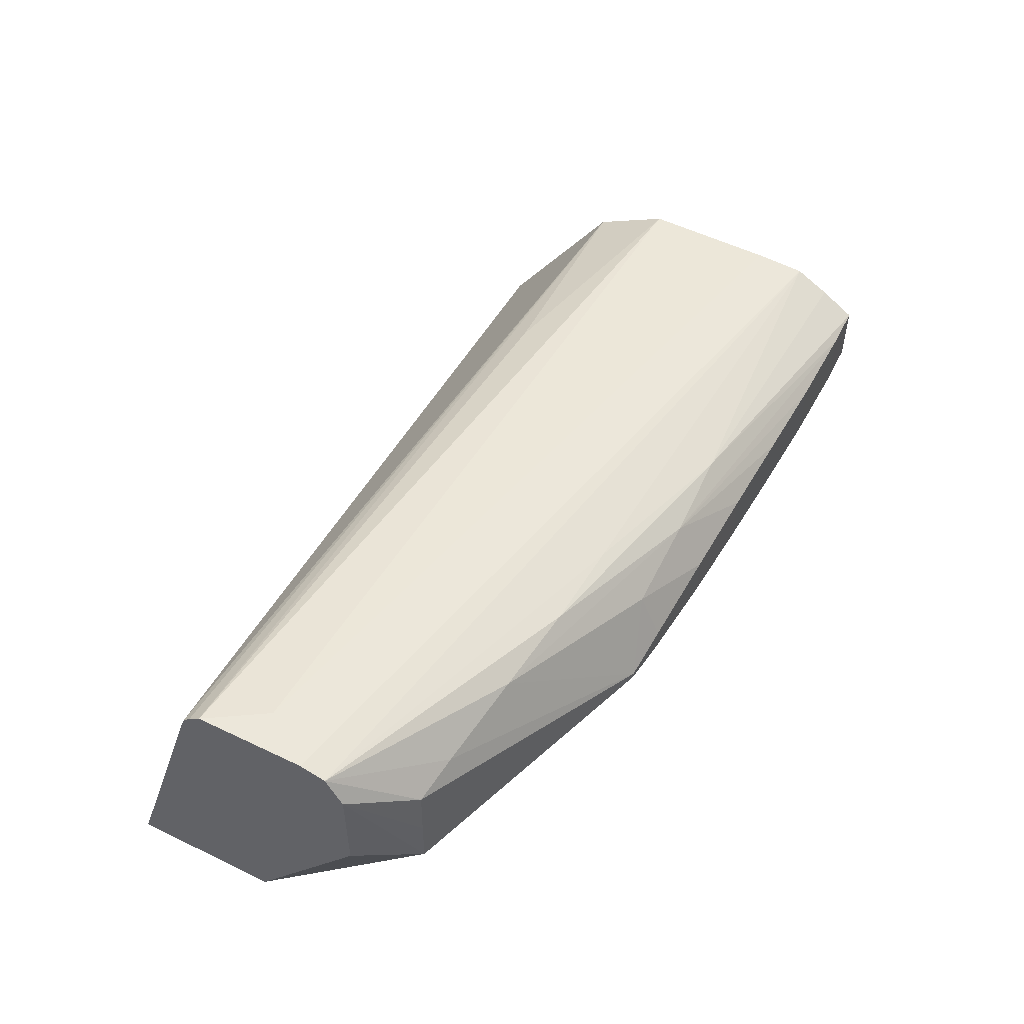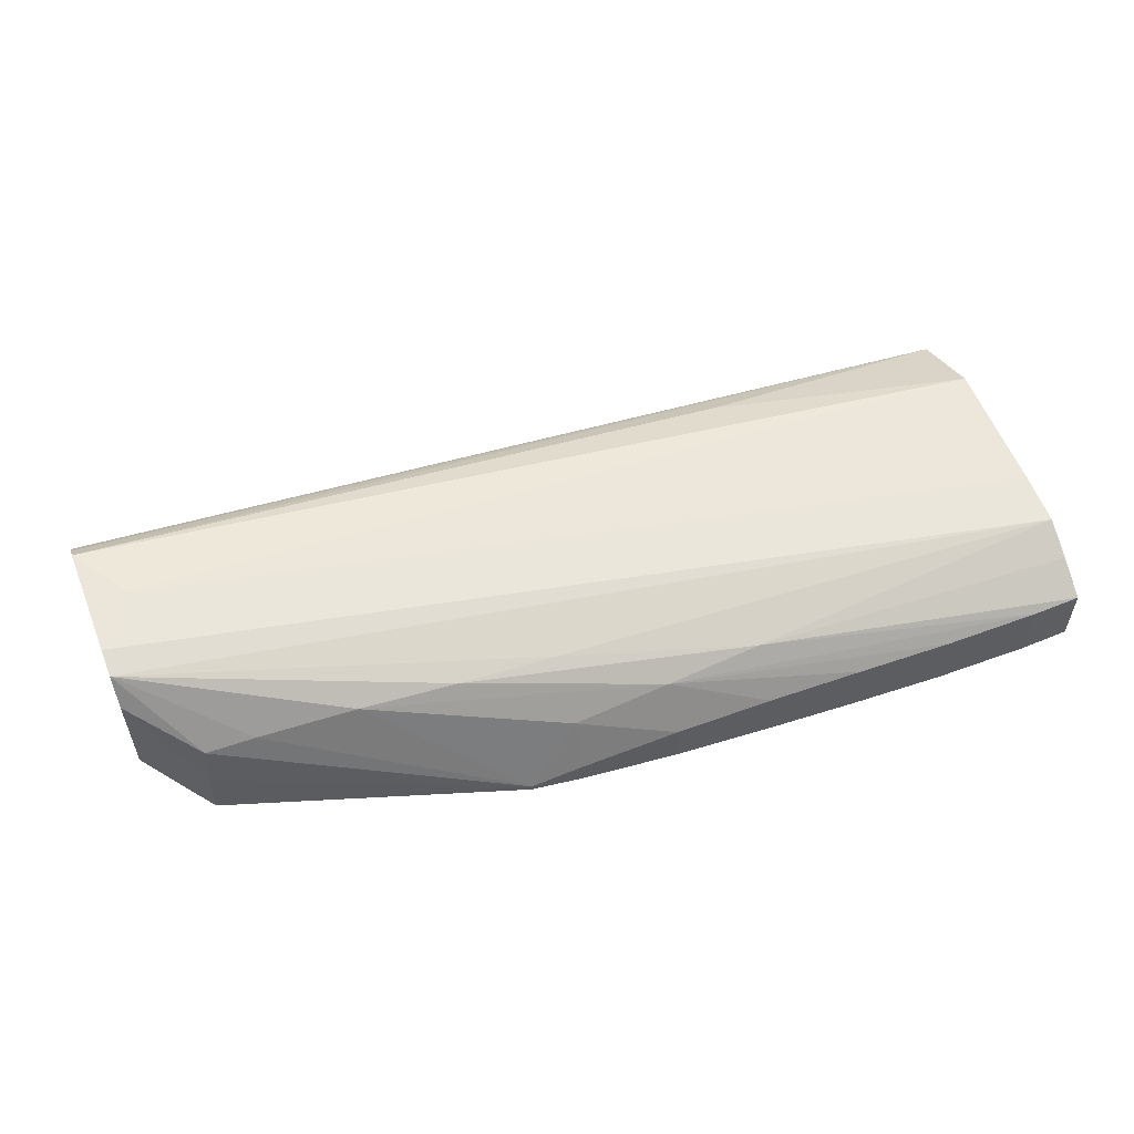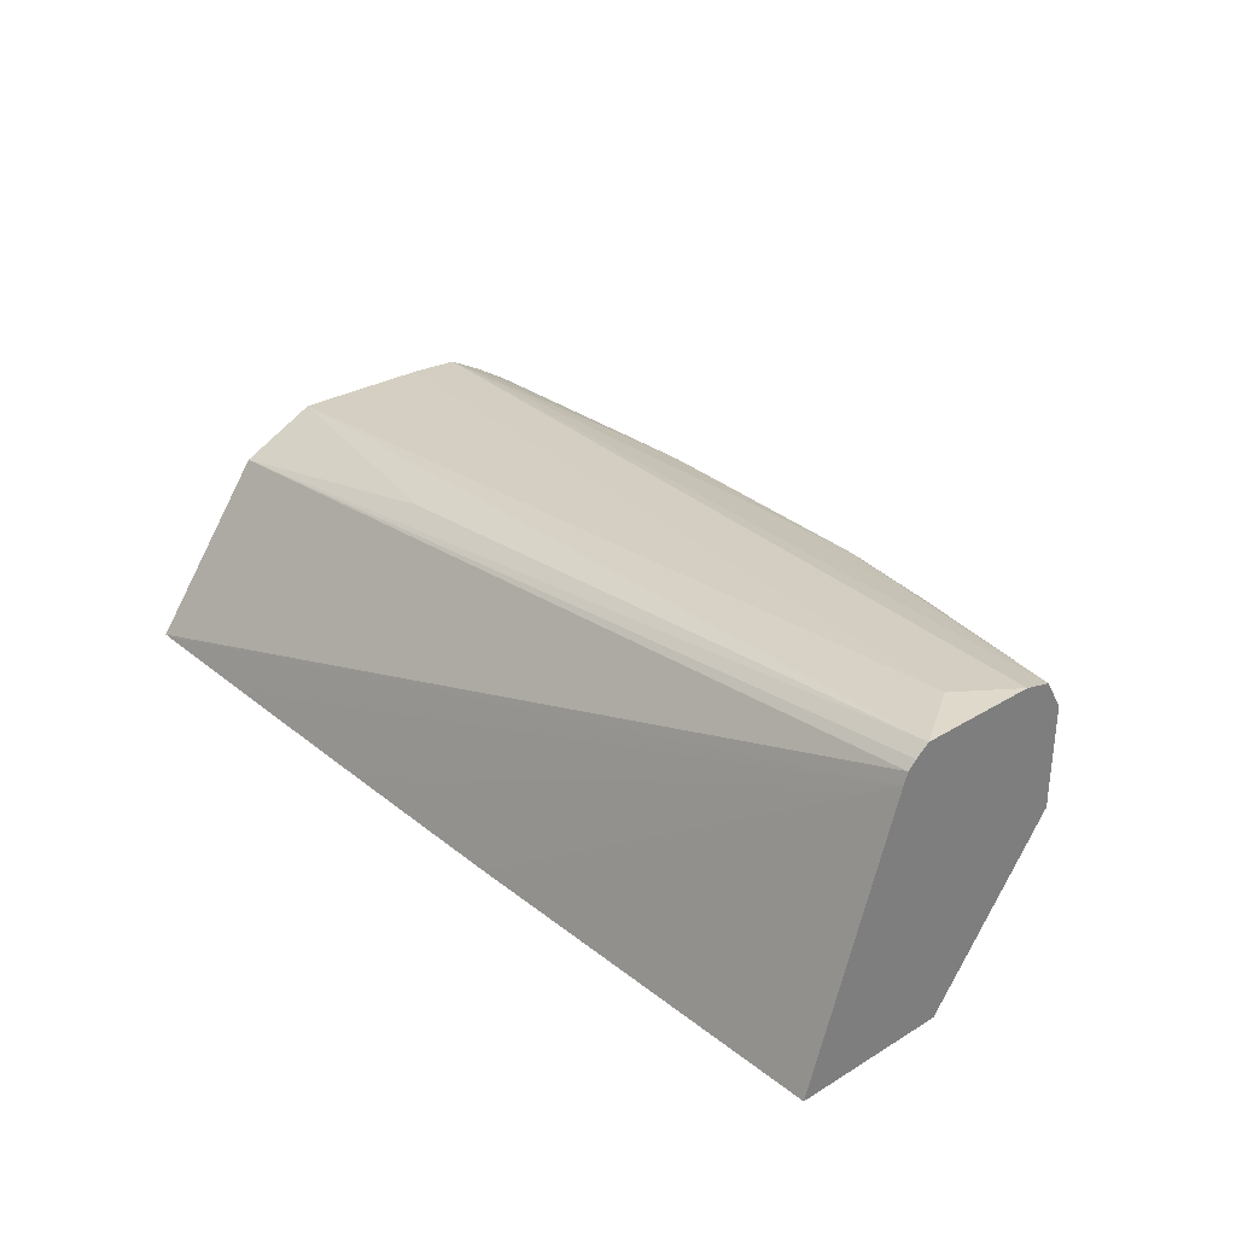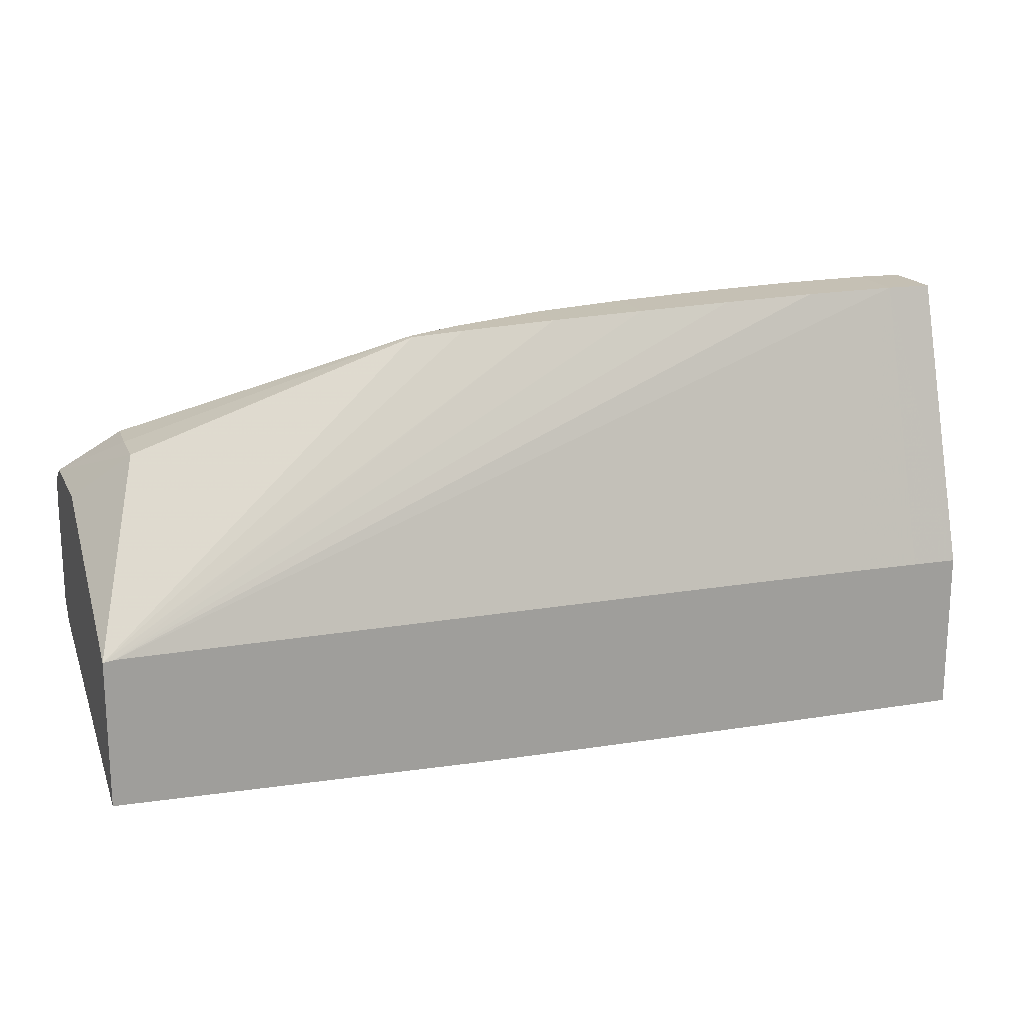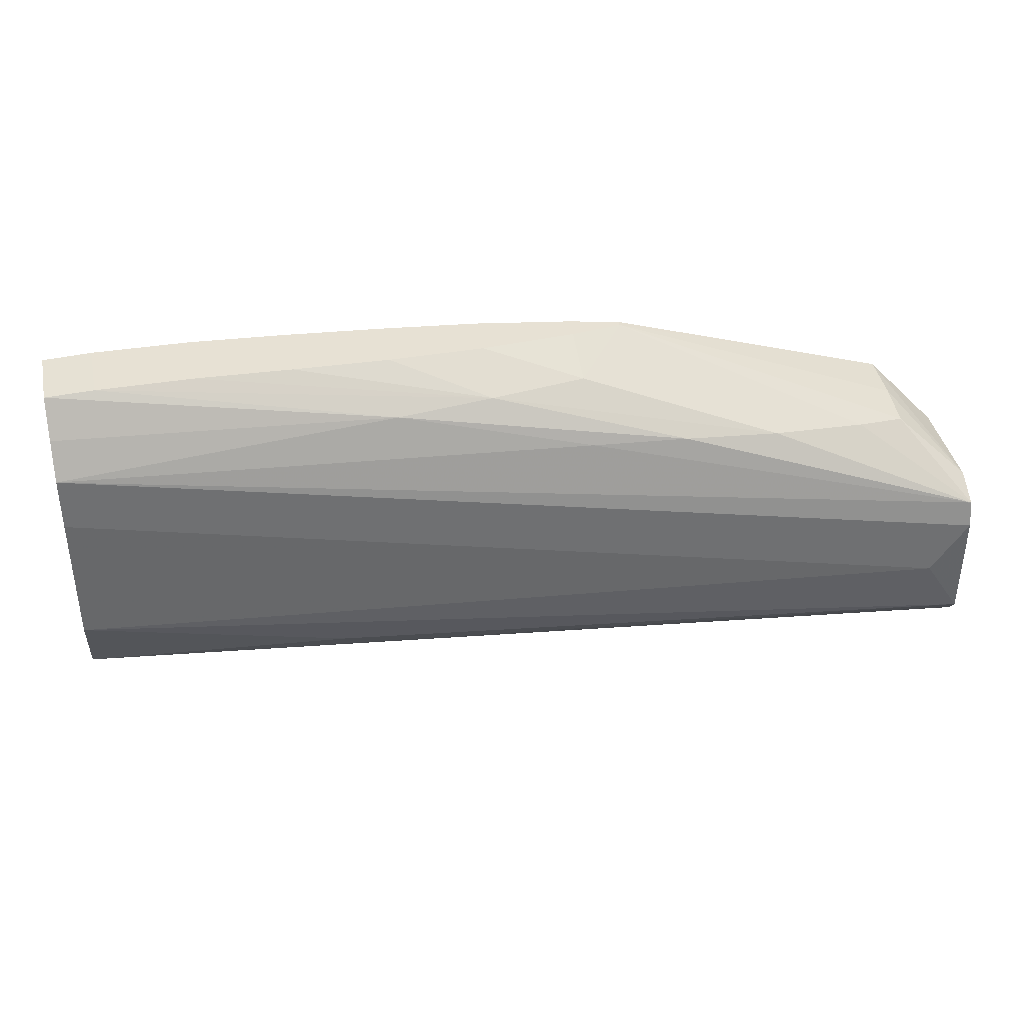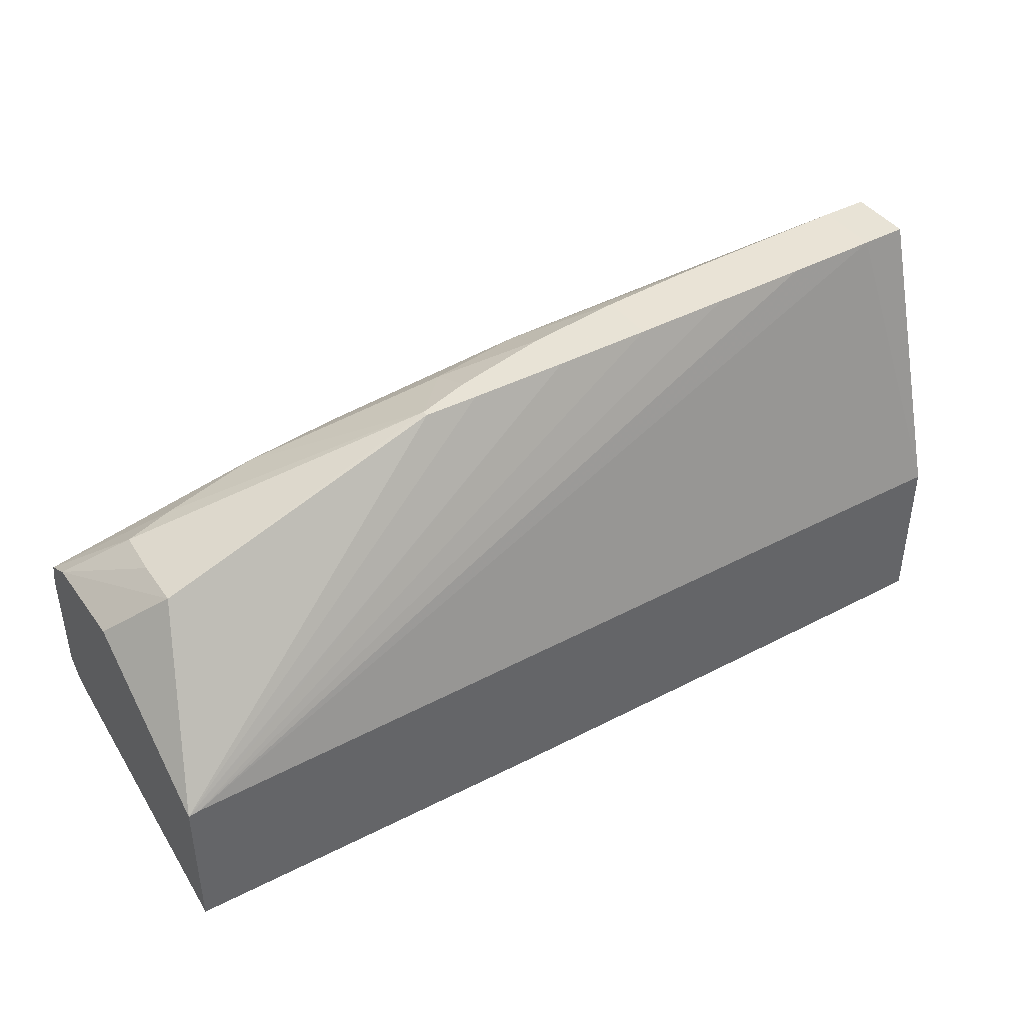
<metadata>
{"format":"obj","ext":"obj","renderer":"f3d","projection":"perspective","resolution":1024,"background":"white","views":[{"elev":51.1,"azim":-62.5,"up":"+Y"},{"elev":56.3,"azim":-21.5,"up":"+Y"},{"elev":31.8,"azim":-130.5,"up":"+Y"},{"elev":18.1,"azim":-19.7,"up":"+Z"},{"elev":39.4,"azim":168.0,"up":"+Z"},{"elev":42.0,"azim":-33.0,"up":"+Z"}]}
</metadata>
<code>
v 0.002458 -0.01902 0.05846
v 0.002458 -0.01389 0.06214
v 0.002458 -0.01902 0.06362
v 0.002296 -0.01902 0.05846
v -0.02614 -0.01051 0.06207
v -0.005791 -0.01236 0.06288
v 0.002458 -0.01274 0.06451
v -0.02614 -0.01027 0.06231
v -0.02614 -0.009966 0.0627
v 0.002458 -0.01625 0.07255
v 0.0009692 -0.01629 0.07258
v 0.0009692 -0.01902 0.06364
v 0.0009692 -0.01902 0.05848
v -0.02614 -0.01086 0.06194
v -0.02614 -0.01072 0.06199
v 0.002458 -0.01283 0.0687
v -0.02498 -0.009966 0.06451
v -0.02614 -0.009966 0.06615
v 0.002458 -0.01427 0.07255
v -0.007549 -0.01902 0.06375
v -0.004607 -0.01902 0.06372
v -0.001684 -0.01902 0.06369
v 0.0009692 -0.01429 0.07258
v -0.002006 -0.01627 0.07256
v -0.02579 -0.01902 0.0639
v -0.002006 -0.01902 0.05854
v -0.02614 -0.01902 0.05924
v -0.004979 -0.01902 0.05859
v -0.007952 -0.01902 0.05865
v -0.01092 -0.01902 0.05872
v -0.01397 -0.01902 0.0588
v 0.002458 -0.01294 0.07035
v -0.02614 -0.01018 0.06694
v 0.002458 -0.01356 0.07145
v -0.007952 -0.01282 0.07126
v -0.002006 -0.0143 0.07256
v -0.01092 -0.013 0.07141
v -0.004979 -0.01618 0.07248
v -0.02608 -0.01902 0.06386
v -0.007952 -0.01605 0.07239
v -0.01092 -0.01589 0.07227
v -0.02614 -0.01902 0.06385
v -0.01389 -0.01191 0.06993
v -0.02614 -0.01108 0.06747
v -0.0243 -0.01243 0.06897
v -0.02282 -0.01216 0.06916
v -0.01984 -0.01178 0.06956
v -0.01687 -0.01175 0.06984
v -0.004979 -0.01427 0.07248
v -0.01389 -0.01343 0.07142
v -0.01092 -0.01449 0.07227
v -0.007952 -0.0143 0.07239
v -0.01389 -0.01564 0.0721
v -0.01551 -0.01546 0.07197
v -0.02445 -0.01546 0.06903
v -0.02614 -0.01414 0.06748
v -0.02441 -0.01392 0.06902
v -0.01551 -0.01528 0.07197
v -0.01389 -0.01491 0.0721
f 1 2 7
f 1 7 16
f 1 16 32
f 1 32 34
f 1 34 19
f 1 19 10
f 1 10 3
f 1 3 12
f 1 12 22
f 1 22 21
f 1 21 20
f 1 20 25
f 1 25 39
f 1 39 42
f 1 42 27
f 1 27 31
f 1 31 30
f 1 30 29
f 1 29 28
f 1 28 26
f 1 26 13
f 1 13 4
f 1 4 5
f 1 5 2
f 2 6 7
f 2 5 8
f 2 8 9
f 2 9 6
f 3 10 11
f 3 11 12
f 4 13 14
f 4 14 15
f 4 15 5
f 5 15 14
f 5 14 27
f 5 27 42
f 5 42 56
f 5 56 44
f 5 44 33
f 5 33 18
f 5 18 9
f 5 9 8
f 6 9 7
f 7 9 17
f 7 17 16
f 9 18 17
f 10 19 23
f 10 23 11
f 11 20 21
f 11 21 22
f 11 22 12
f 11 23 36
f 11 36 24
f 11 24 25
f 11 25 20
f 13 26 14
f 14 26 28
f 14 28 29
f 14 29 30
f 14 30 31
f 14 31 27
f 16 17 18
f 16 18 32
f 18 33 32
f 19 34 35
f 19 35 23
f 23 35 37
f 23 37 36
f 24 36 49
f 24 49 38
f 24 38 25
f 25 38 40
f 25 40 41
f 25 41 39
f 32 35 34
f 32 33 43
f 32 43 35
f 33 44 45
f 33 45 46
f 33 46 47
f 33 47 48
f 33 48 43
f 35 43 48
f 35 48 37
f 36 37 49
f 37 50 51
f 37 51 52
f 37 52 49
f 37 48 47
f 37 47 50
f 38 49 52
f 38 52 40
f 39 41 42
f 40 52 51
f 40 51 41
f 41 51 59
f 41 59 53
f 41 53 42
f 42 53 54
f 42 54 55
f 42 55 56
f 44 56 55
f 44 55 57
f 44 57 45
f 45 57 58
f 45 58 46
f 46 58 47
f 47 58 50
f 50 59 51
f 50 58 59
f 53 59 58
f 53 58 54
f 54 58 55
f 55 58 57

</code>
